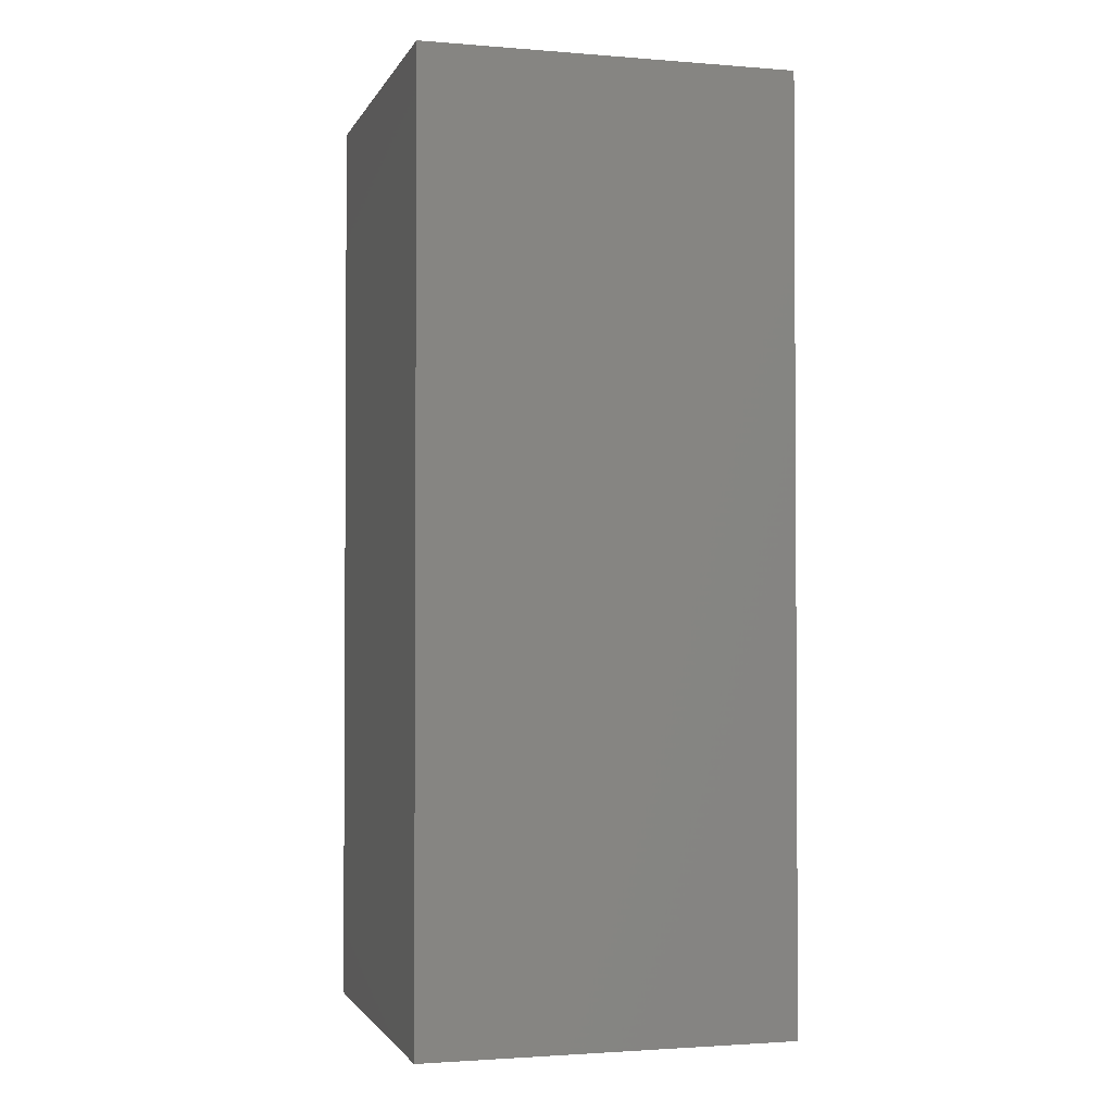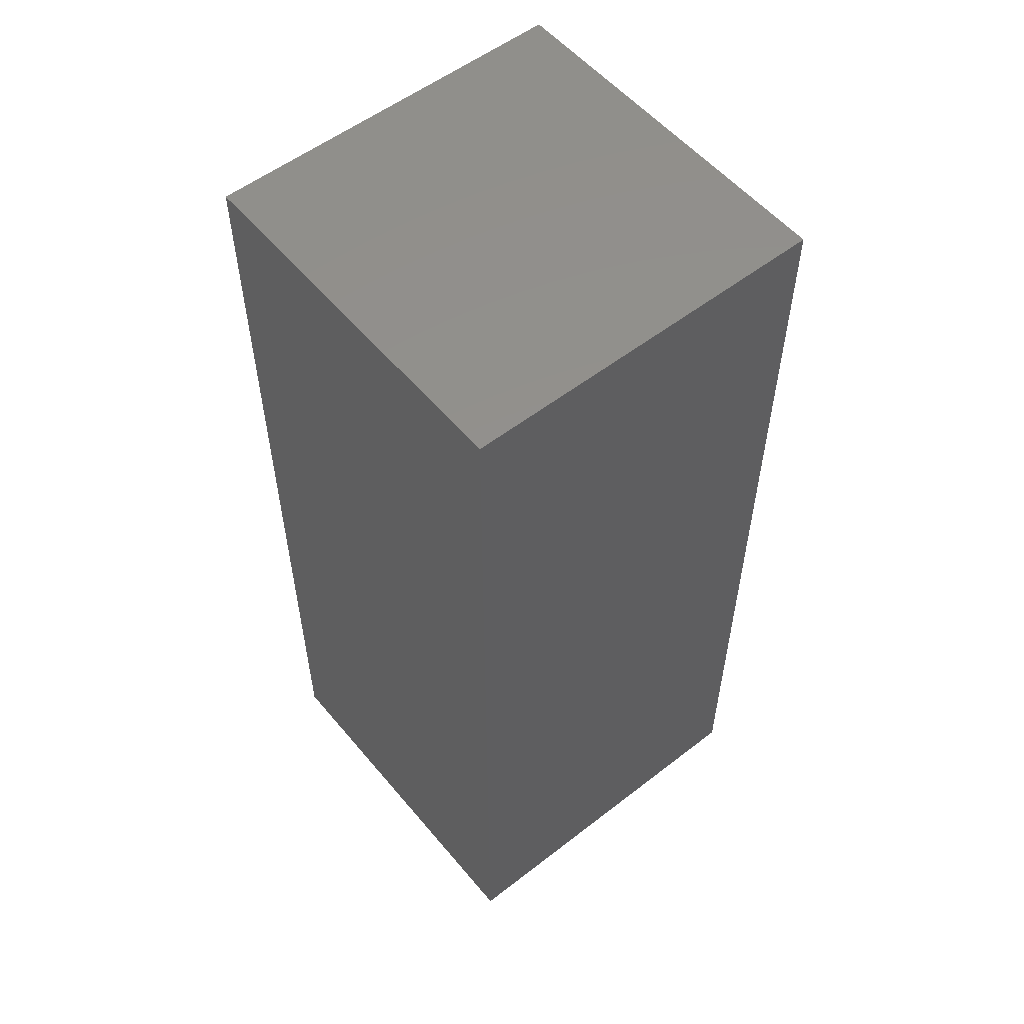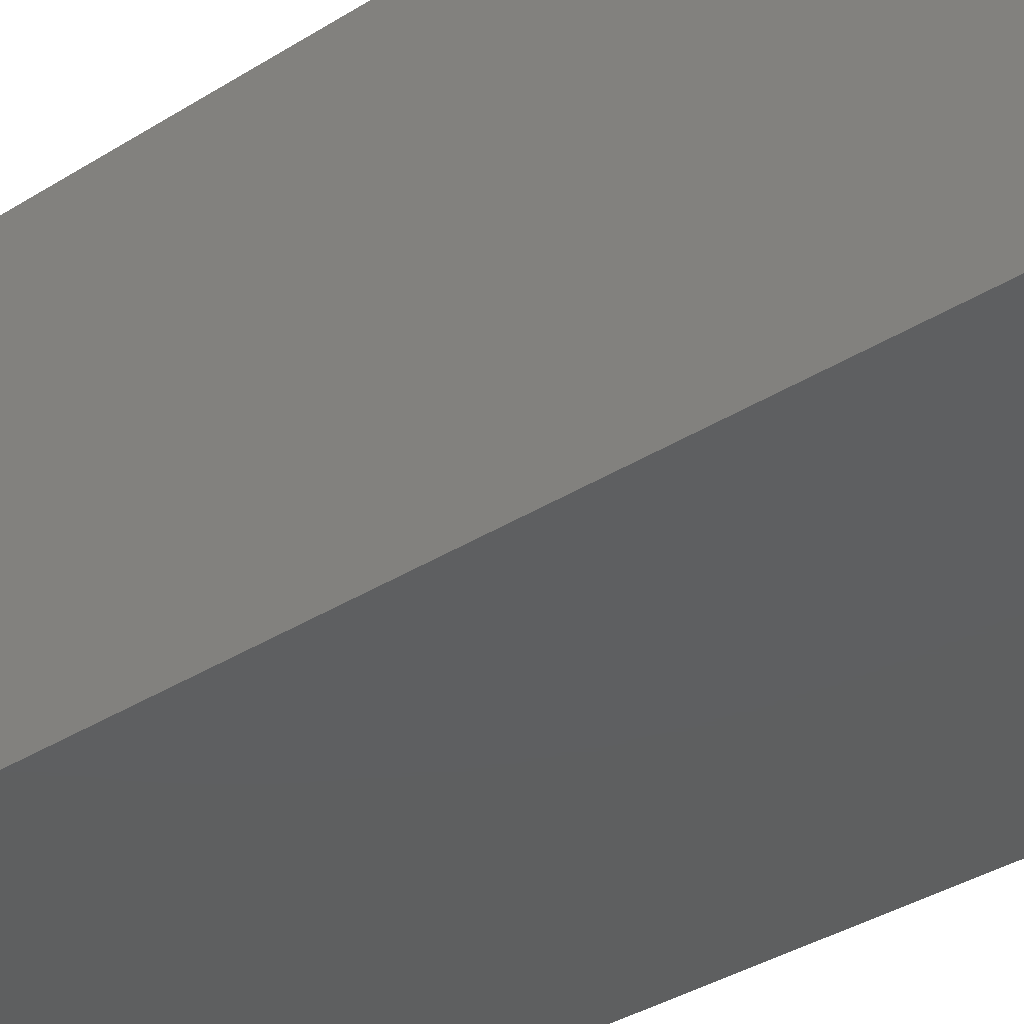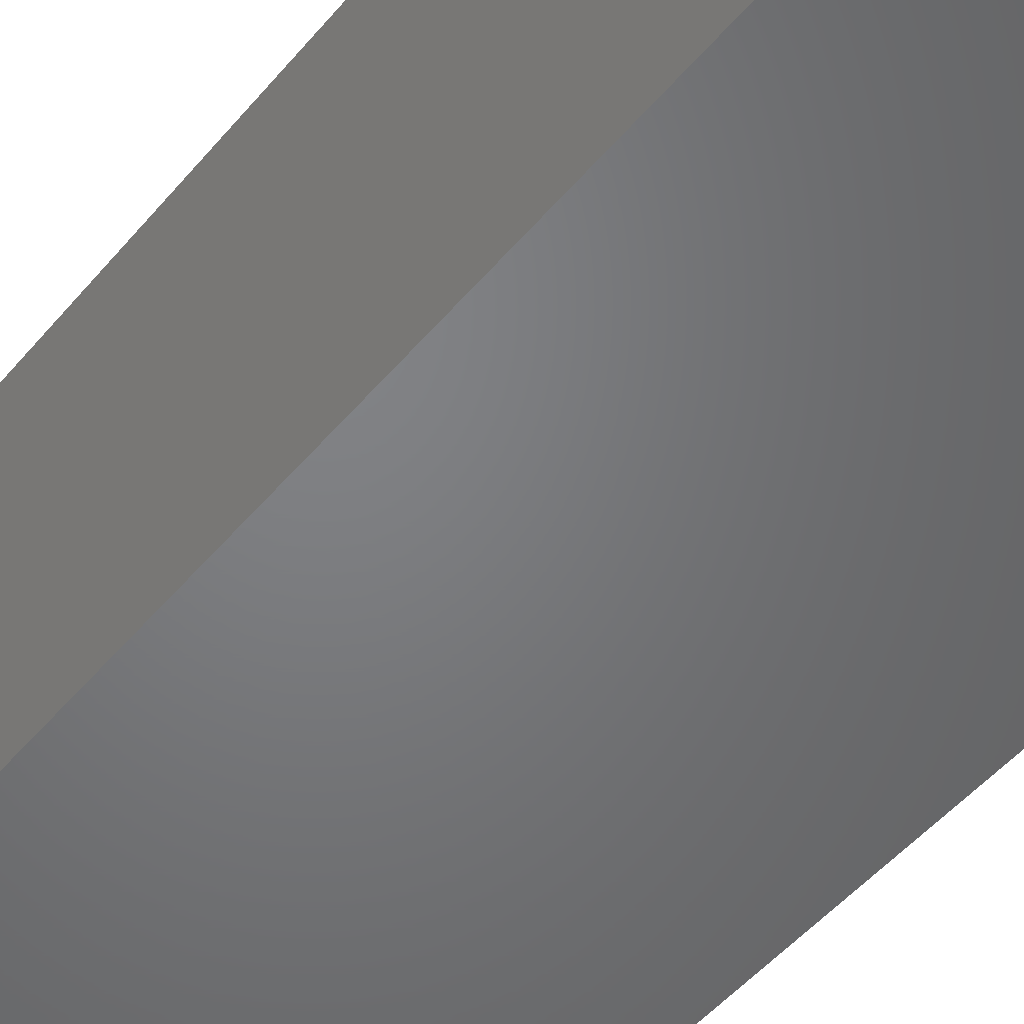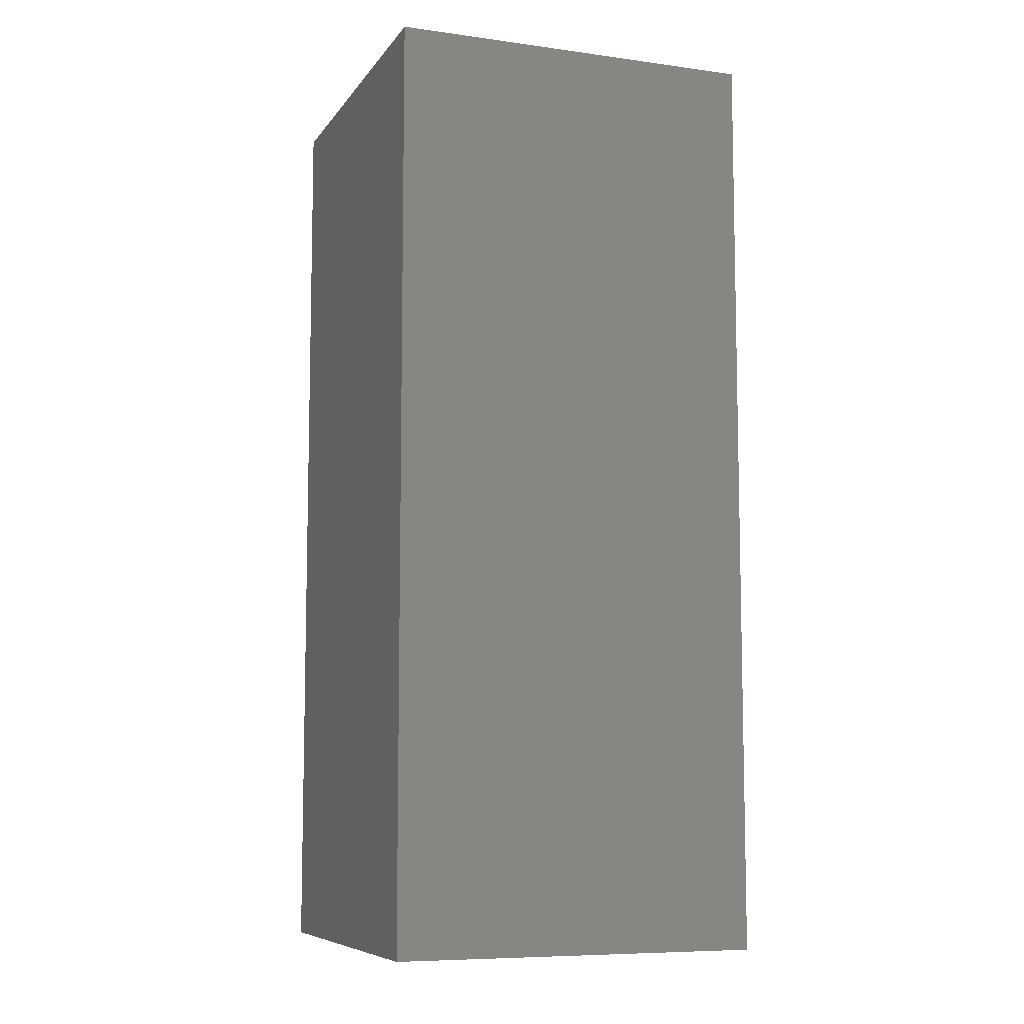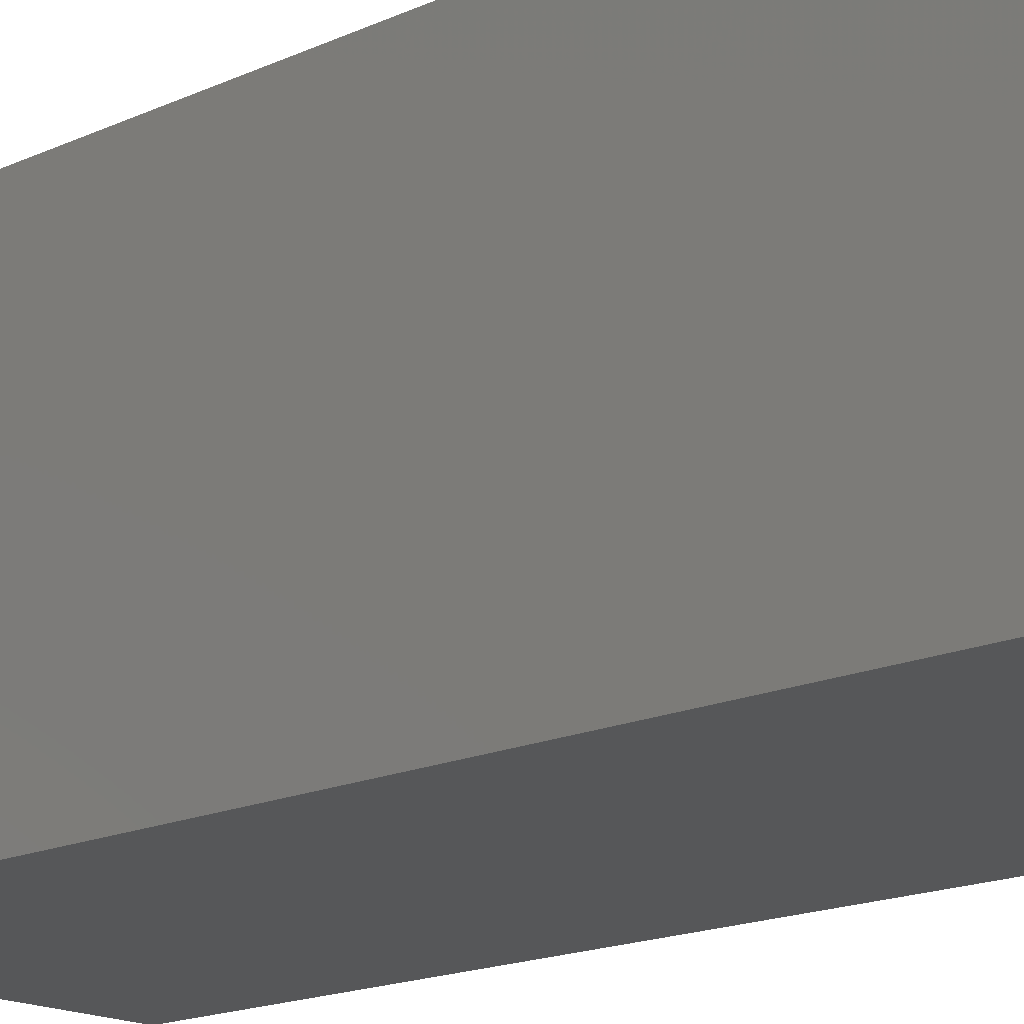
<metadata>
{"format":"stl","ext":"stl","renderer":"f3d","projection":"perspective","resolution":1024,"background":"white","views":[{"elev":-2.0,"azim":-105.8,"up":"+Y"},{"elev":55.1,"azim":-39.2,"up":"+Y"},{"elev":-37.1,"azim":-51.1,"up":"+Z"},{"elev":-50.8,"azim":141.4,"up":"+Z"},{"elev":-8.2,"azim":159.6,"up":"+Y"},{"elev":-17.1,"azim":-47.5,"up":"+Z"}]}
</metadata>
<code>
# stl→obj: 8 verts, 12 faces
v 0.8245 -0.2015 0.161
v 0.8245 0.2015 0
v 0.8245 0.2015 0.161
v 0.8245 -0.2015 0
v 0.6635 -0.2015 0
v 0.6635 -0.2015 0.161
v 0.6635 0.2015 0
v 0.6635 0.2015 0.161
f 1 2 3
f 1 4 2
f 4 1 5
f 5 1 6
f 7 6 8
f 5 6 7
f 3 2 7
f 3 7 8
f 5 7 4
f 7 2 4
f 8 6 1
f 3 8 1

</code>
